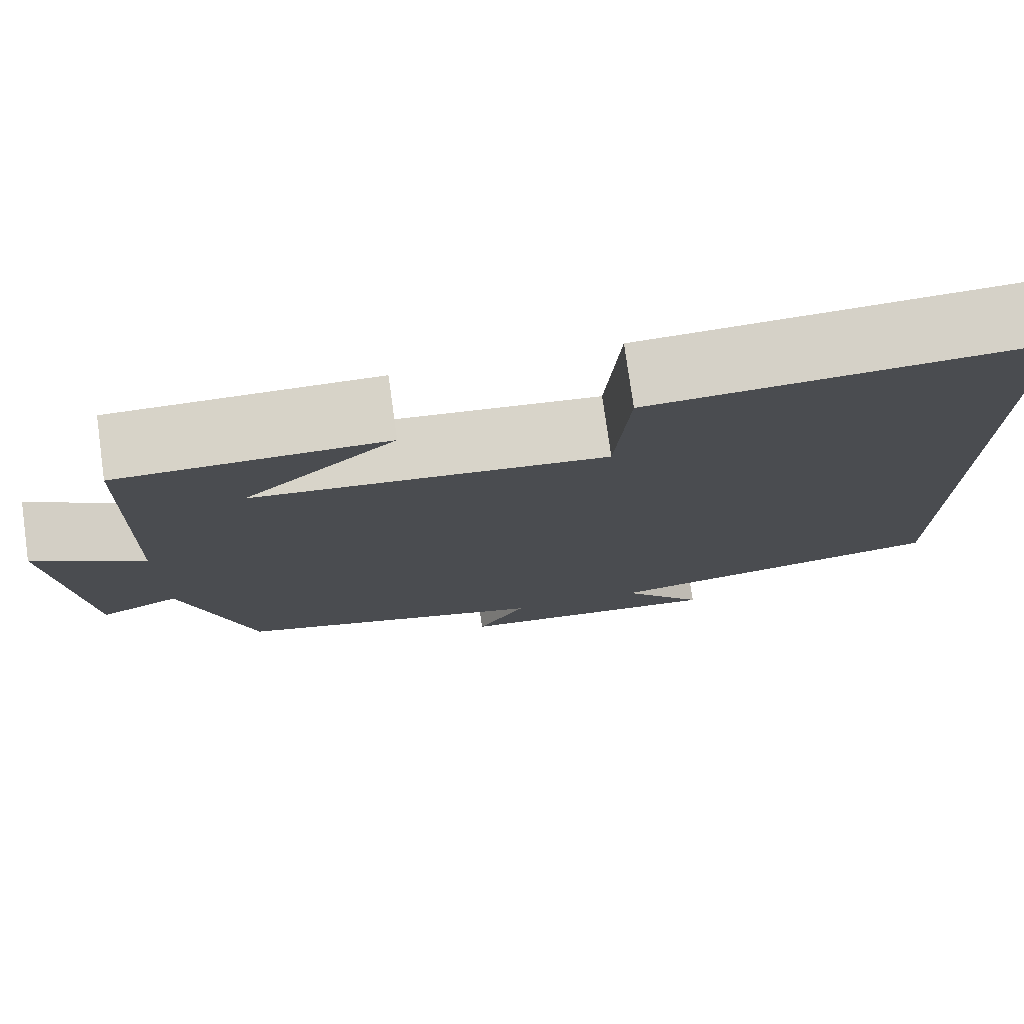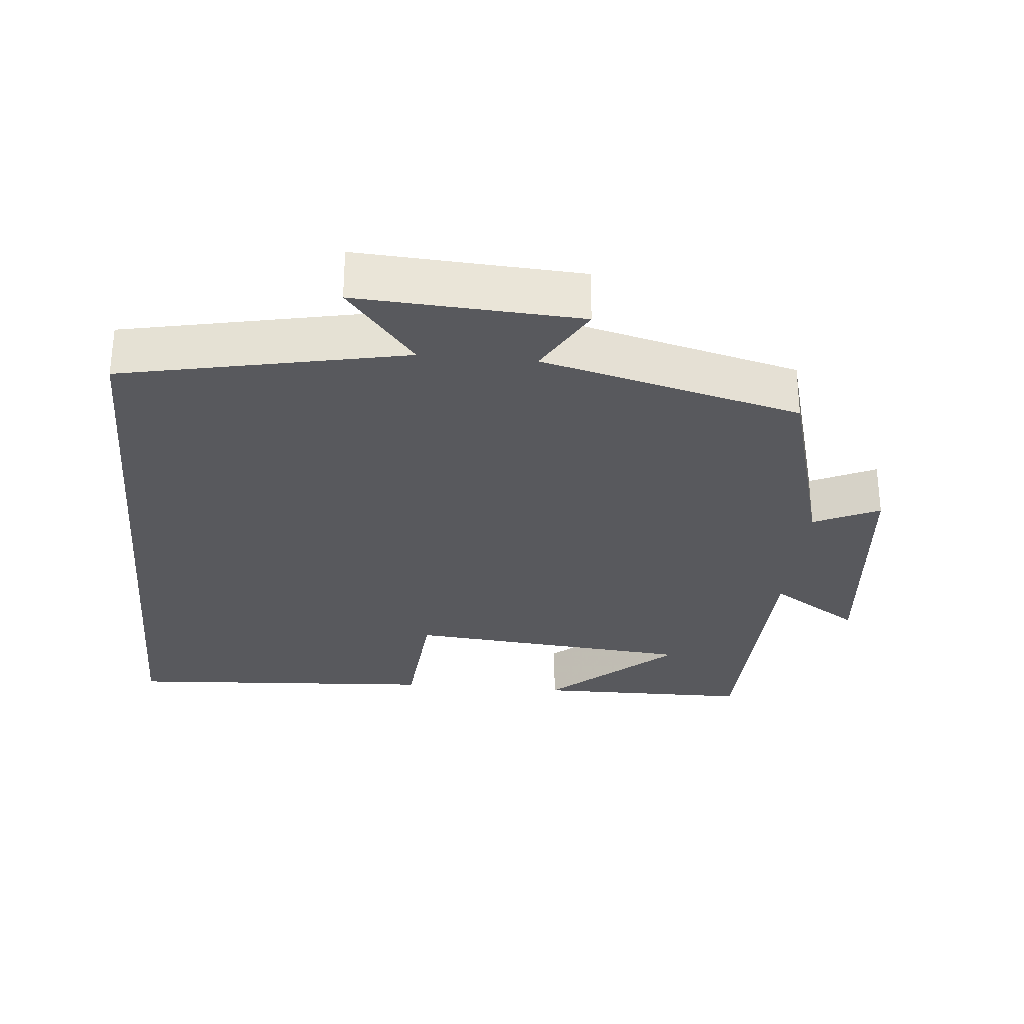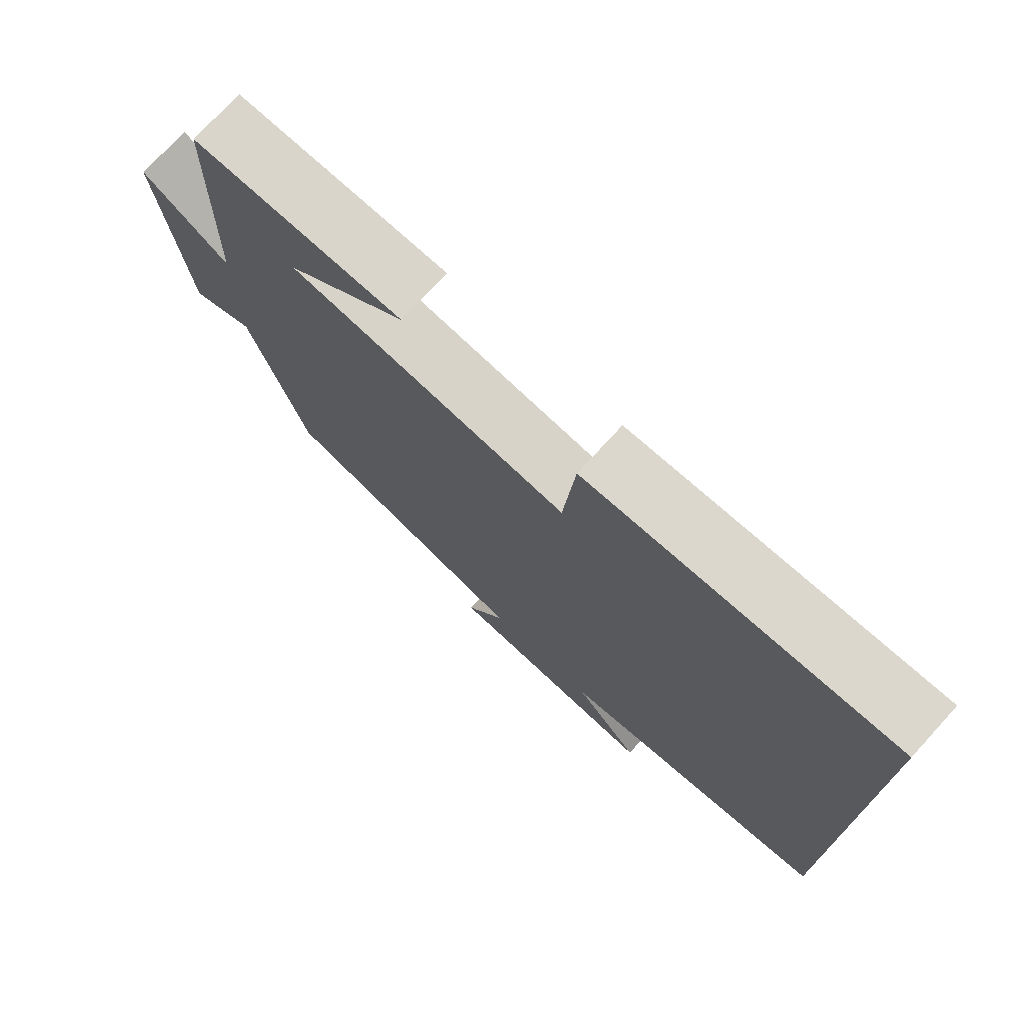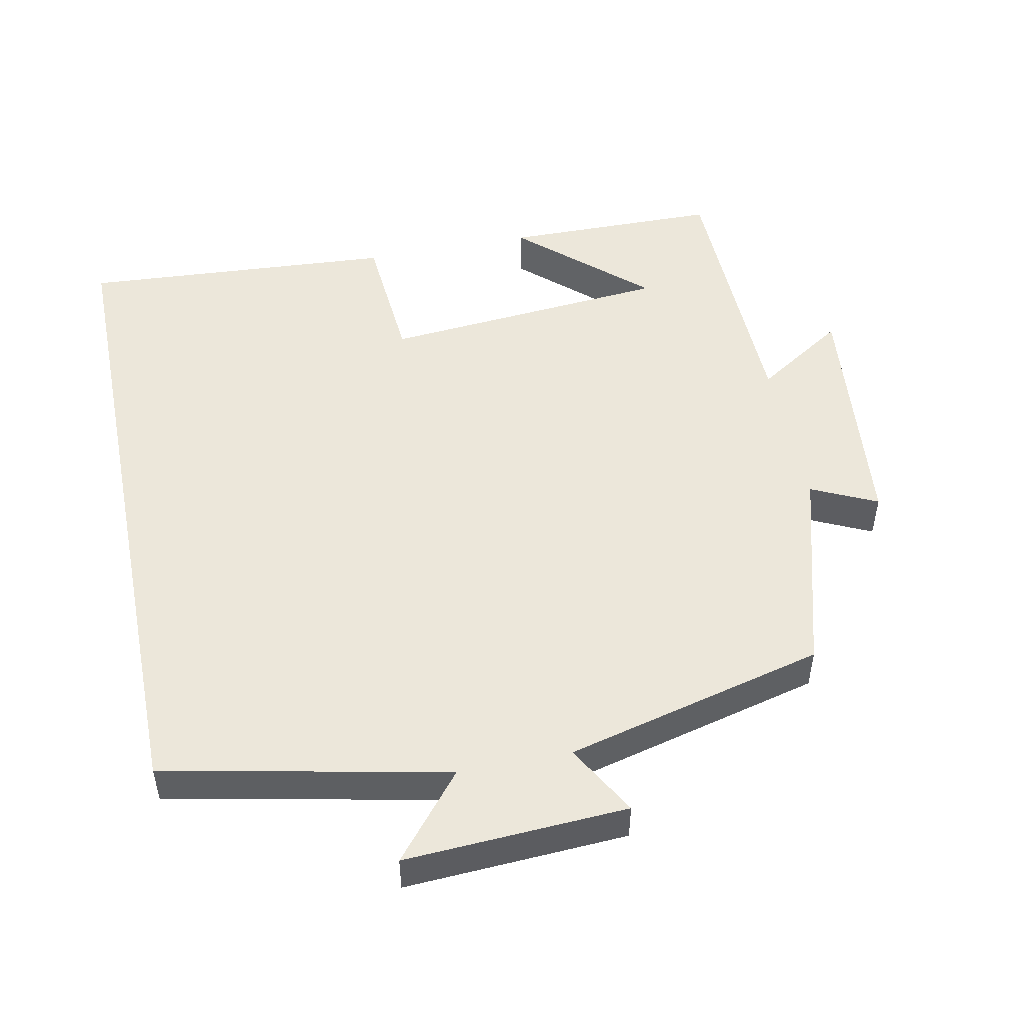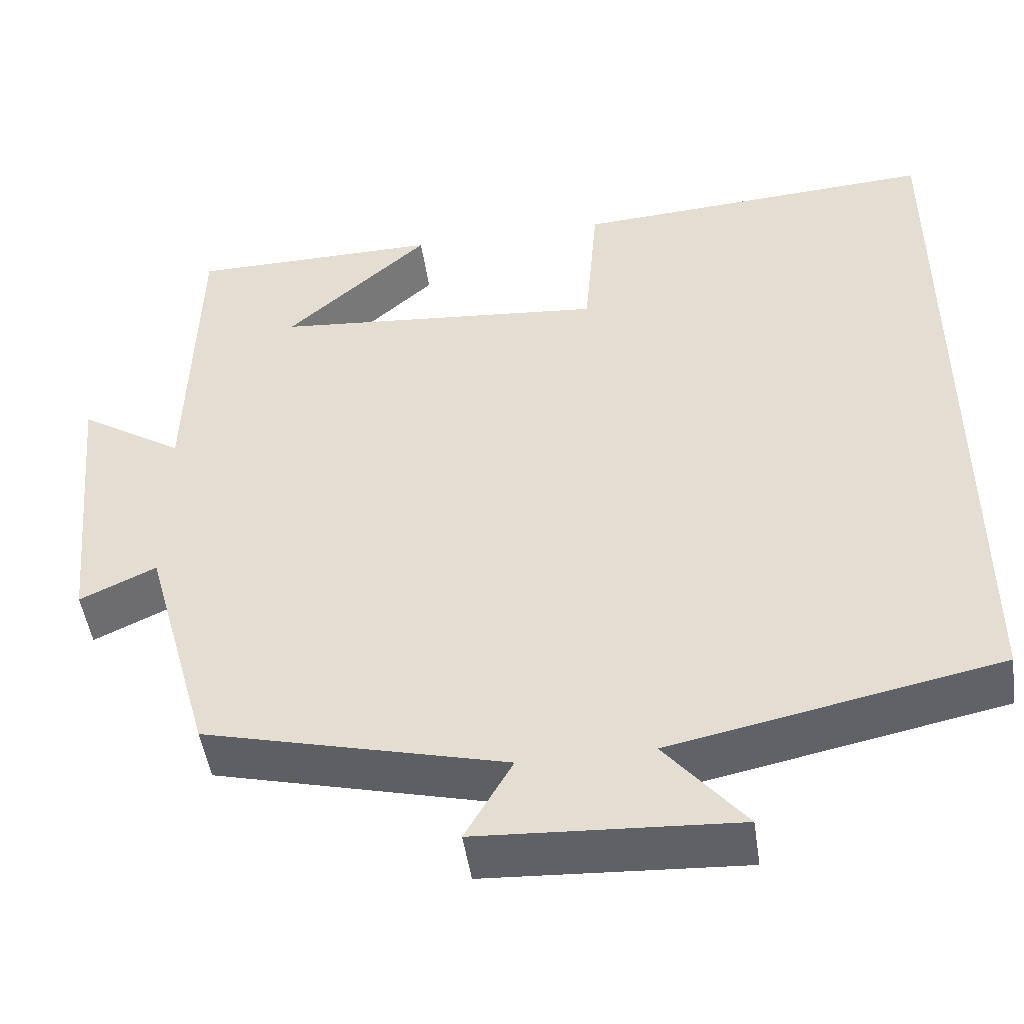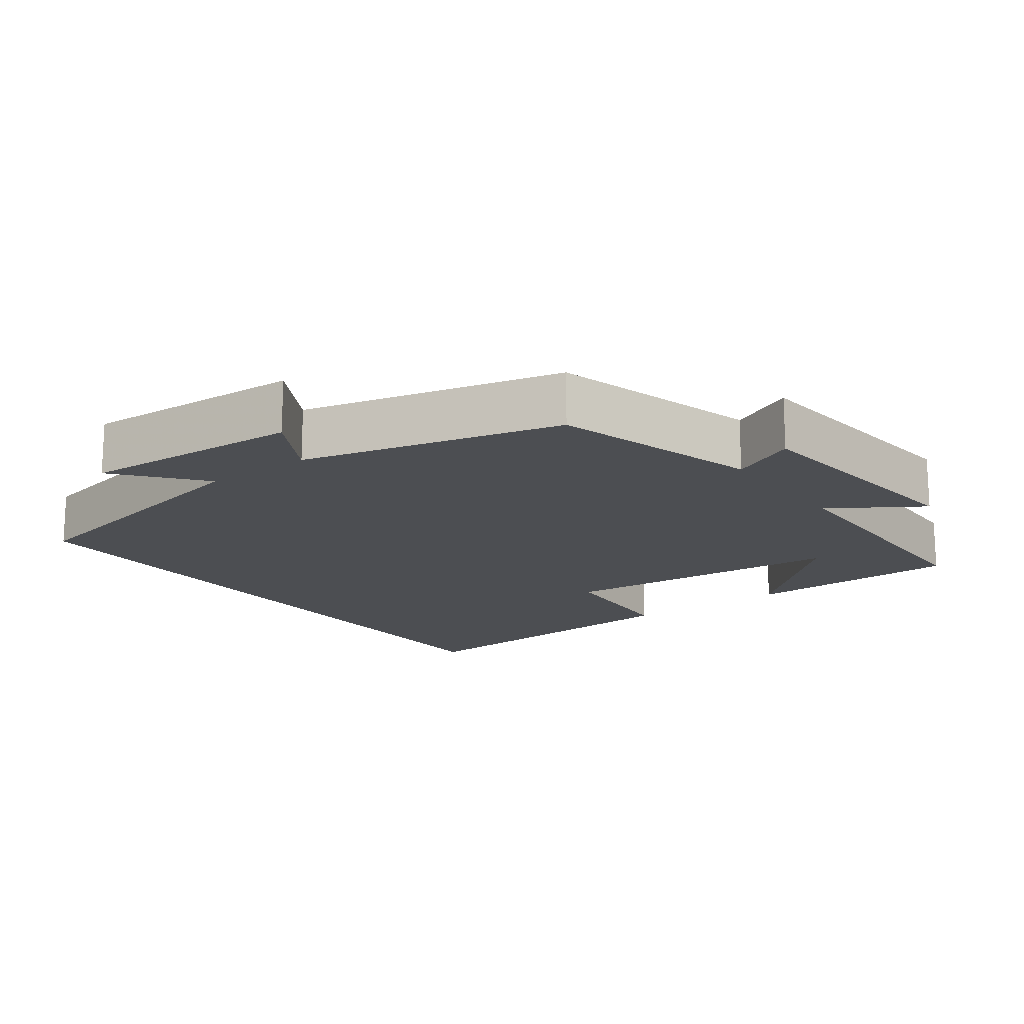
<metadata>
{"format":"obj","ext":"obj","renderer":"f3d","projection":"perspective","resolution":1024,"background":"white","views":[{"elev":76.8,"azim":-8.0,"up":"+Z"},{"elev":-29.8,"azim":174.7,"up":"+Y"},{"elev":74.7,"azim":42.5,"up":"+Z"},{"elev":50.4,"azim":168.7,"up":"+Y"},{"elev":-48.4,"azim":8.2,"up":"+Z"},{"elev":-16.5,"azim":-143.3,"up":"+Y"}]}
</metadata>
<code>
v -0.419 0.07 -0.408
v -0.5 0.07 -0.117
v -0.592 0.07 -0.16
v -0.626 0.07 0.192
v -0.5 0.07 0.111
v -0.49 0.07 0.497
v -0.187 0.07 0.5
v -0.361 0.07 0.344
v 0.043 0.07 0.308
v 0.059 0.07 0.5
v 0.5 0.07 0.528
v 0.5 0.07 -0.419
v 0.103 0.07 -0.5
v 0.2 0.07 -0.618
v -0.112 0.07 -0.6
v -0.055 0.07 -0.5
v -0.419 0 -0.408
v -0.5 0 -0.117
v -0.592 0 -0.16
v -0.626 0 0.192
v -0.5 0 0.111
v -0.49 0 0.497
v -0.187 0 0.5
v -0.361 0 0.344
v 0.043 0 0.308
v 0.059 0 0.5
v 0.5 0 0.528
v 0.5 0 -0.419
v 0.103 0 -0.5
v 0.2 0 -0.618
v -0.112 0 -0.6
v -0.055 0 -0.5
f 13 14 15 16
f 13 16 1 2
f 11 12 13
f 10 11 13
f 9 10 13
f 8 9 13 2
f 6 7 8
f 5 6 8 2
f 2 3 4 5
f 32 31 30 29
f 18 17 32 29
f 29 28 27
f 29 27 26
f 29 26 25
f 18 29 25 24
f 24 23 22
f 18 24 22 21
f 21 20 19 18
f 1 17 18 2
f 2 18 19 3
f 3 19 20 4
f 4 20 21 5
f 5 21 22 6
f 6 22 23 7
f 7 23 24 8
f 8 24 25 9
f 9 25 26 10
f 10 26 27 11
f 11 27 28 12
f 12 28 29 13
f 13 29 30 14
f 14 30 31 15
f 15 31 32 16
f 16 32 17 1

</code>
